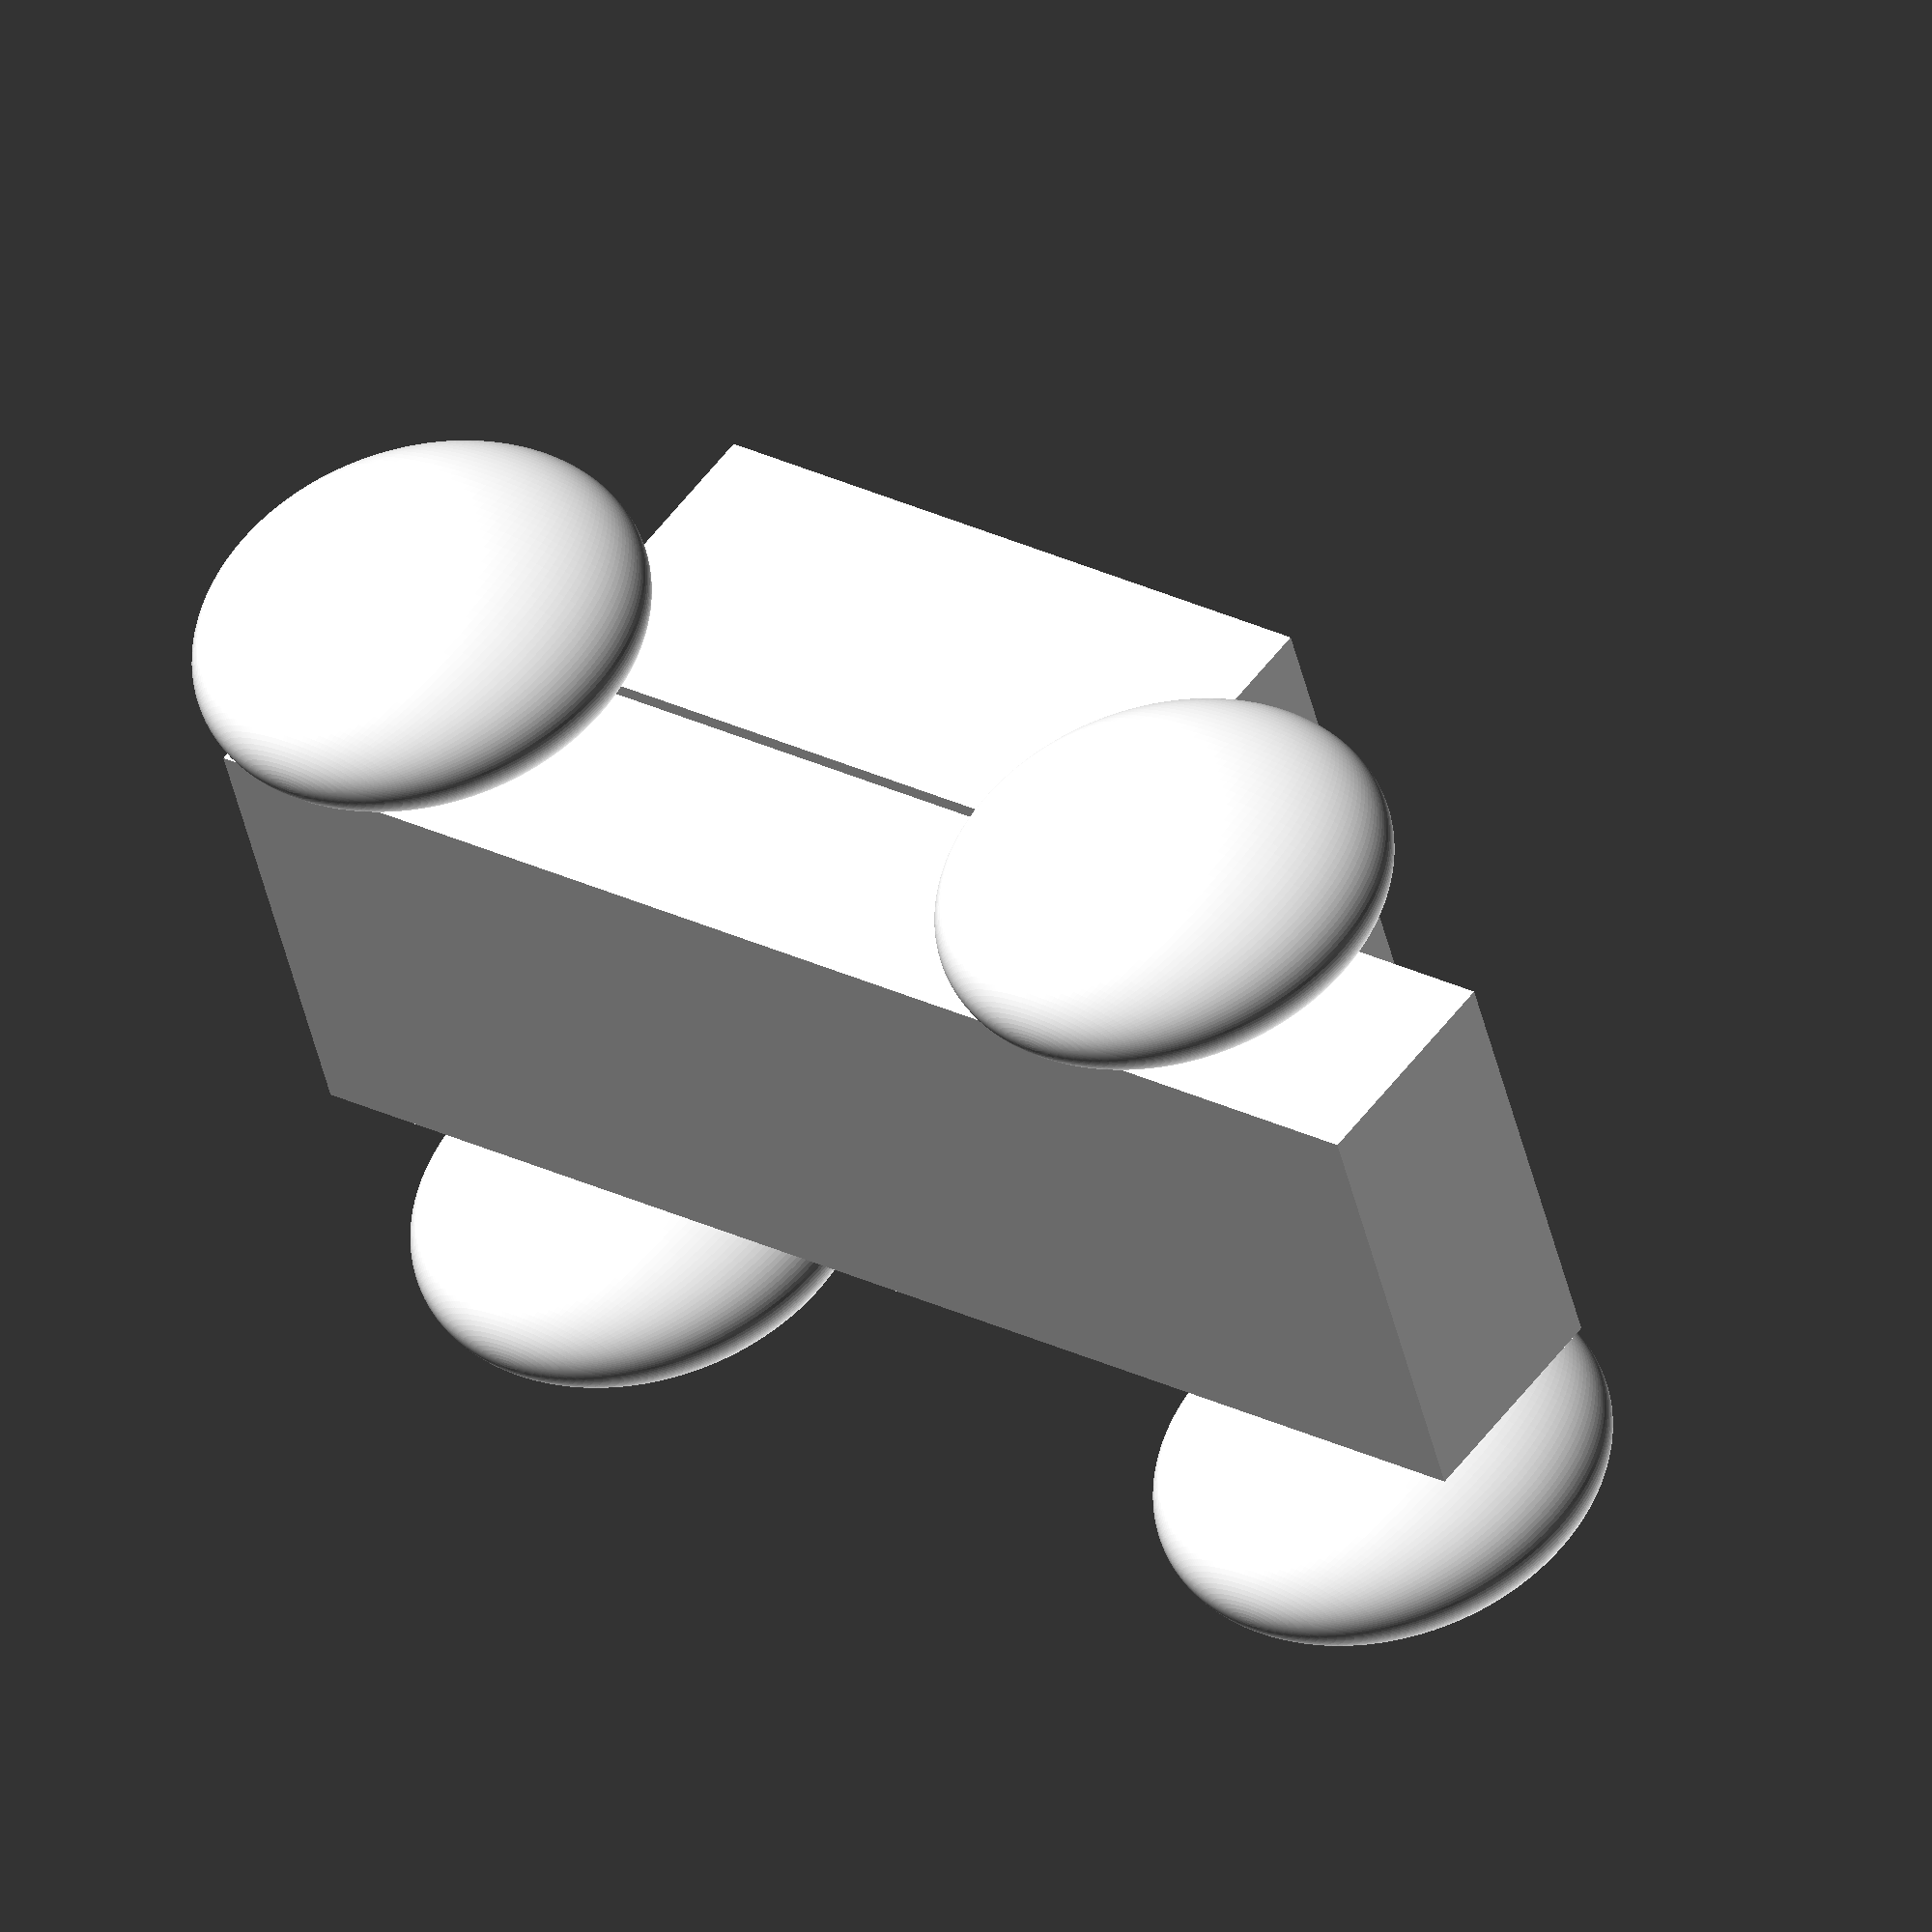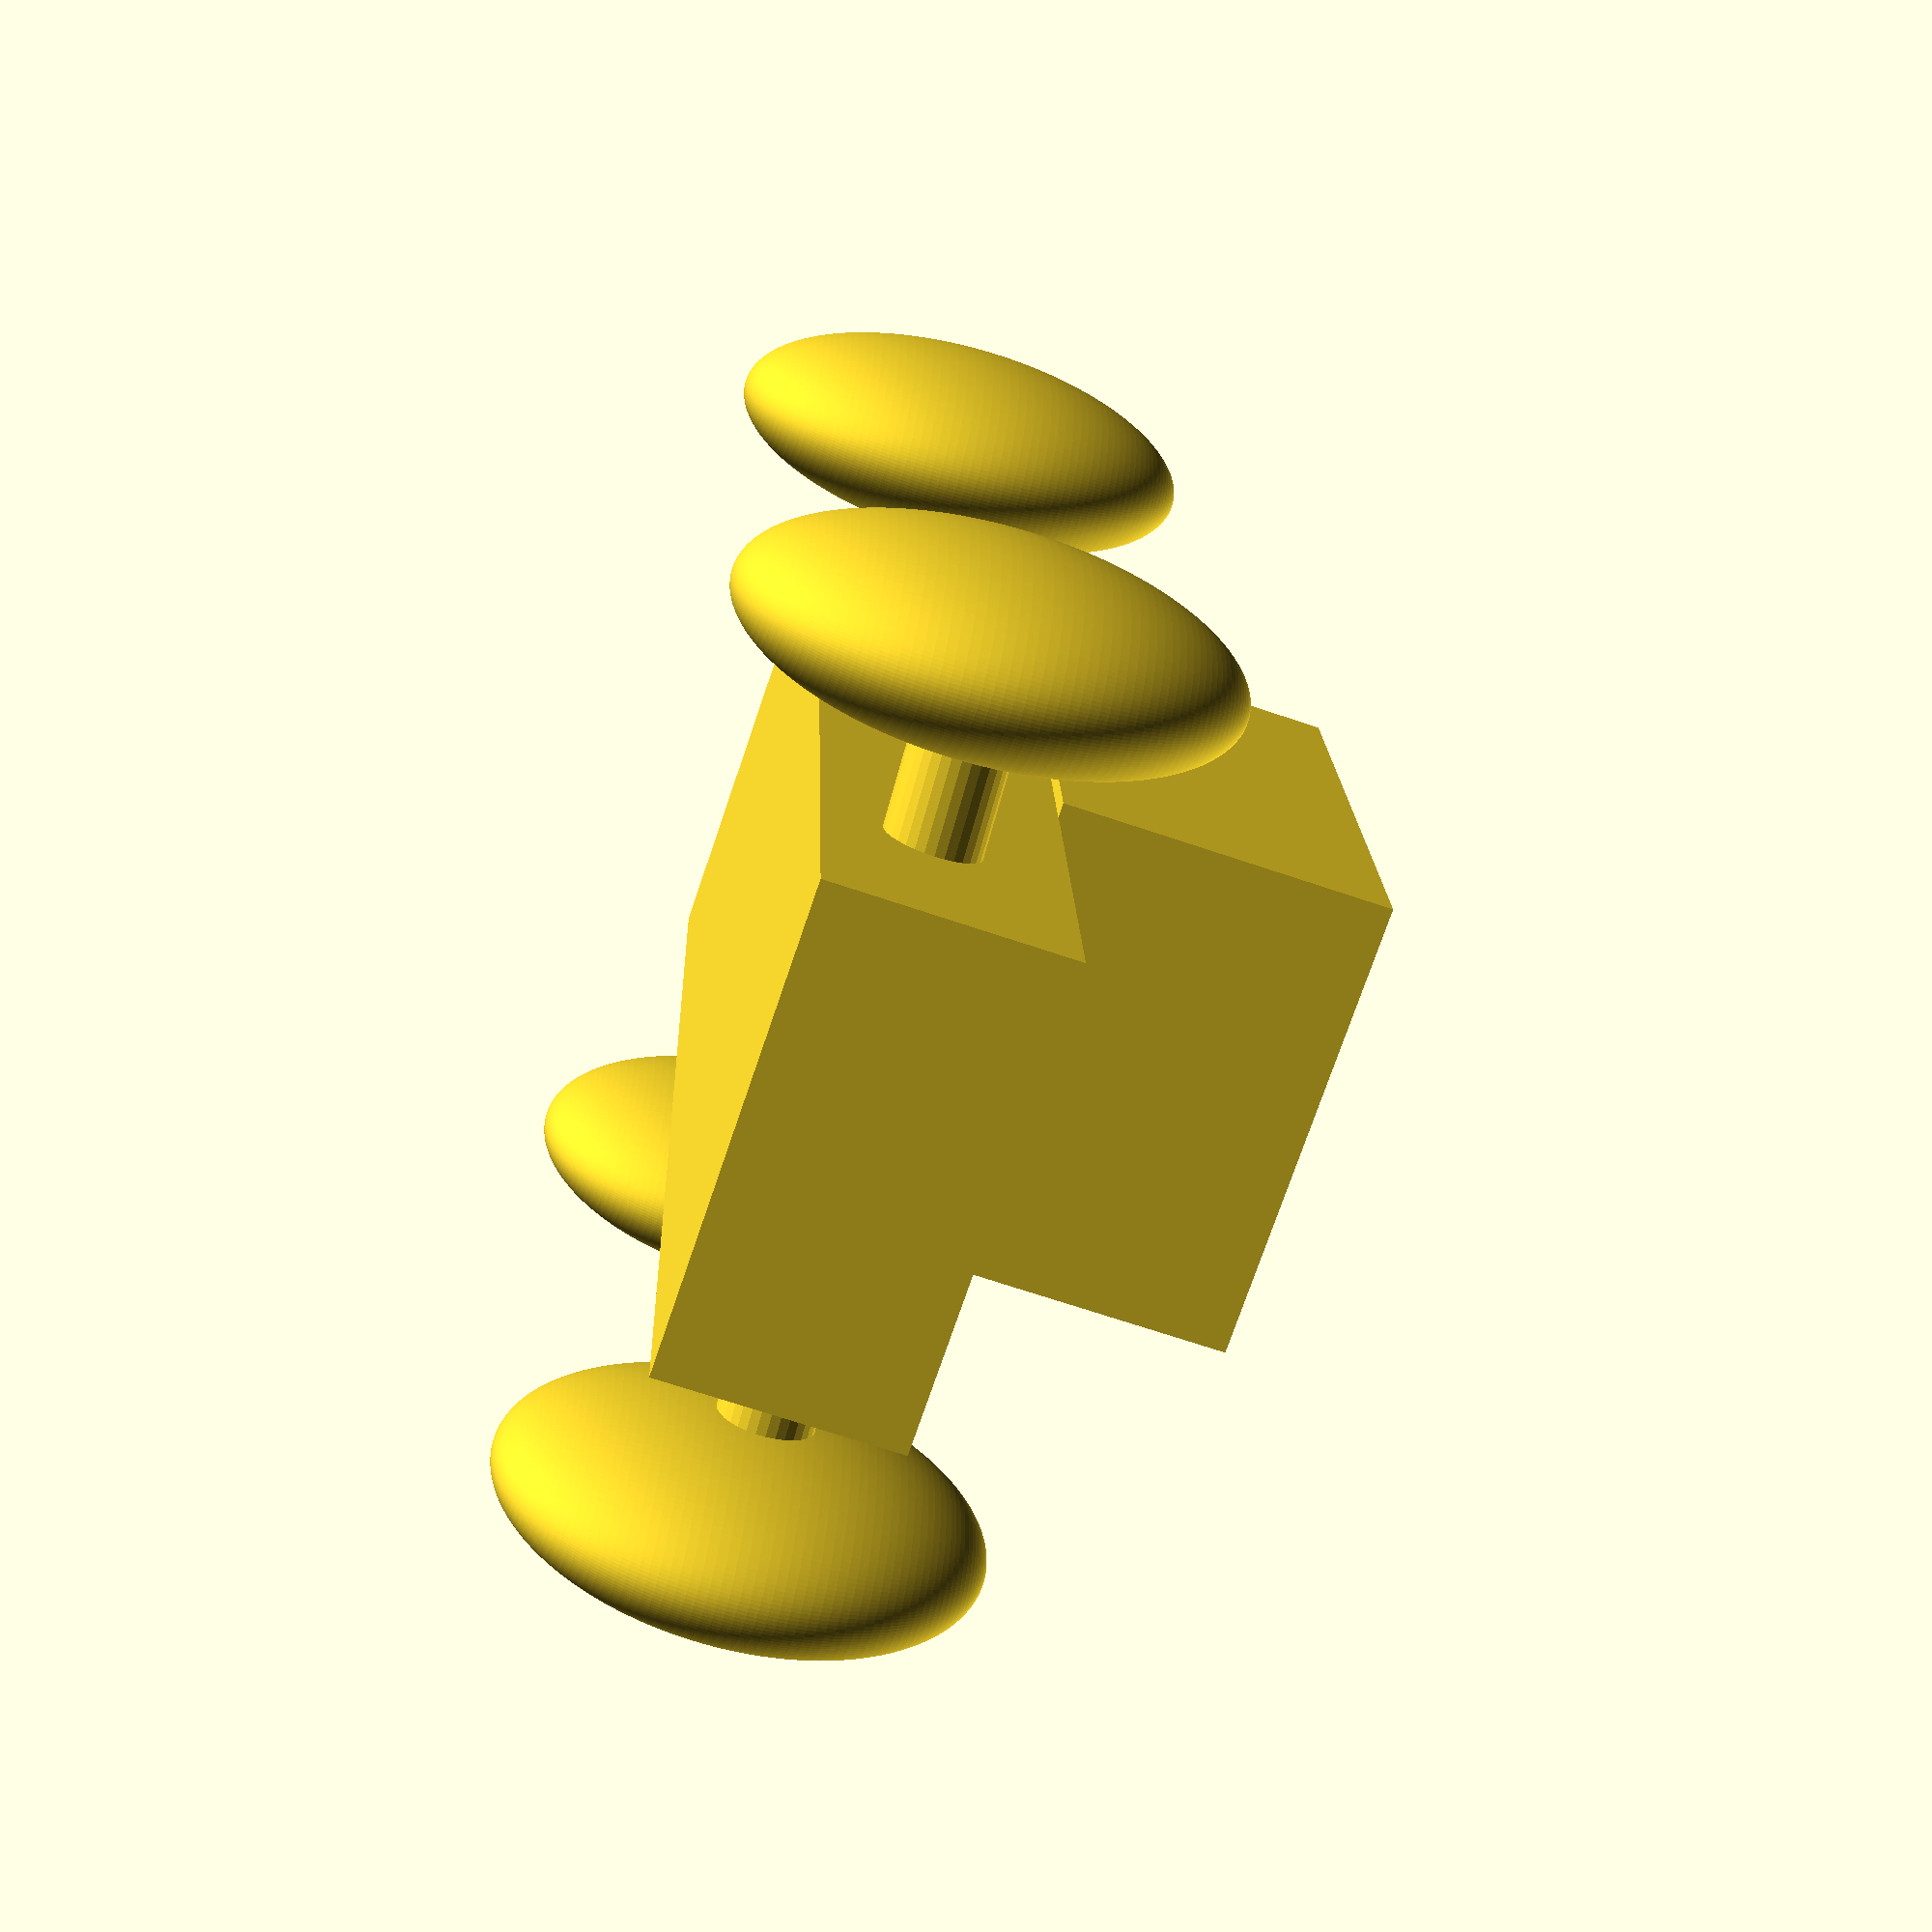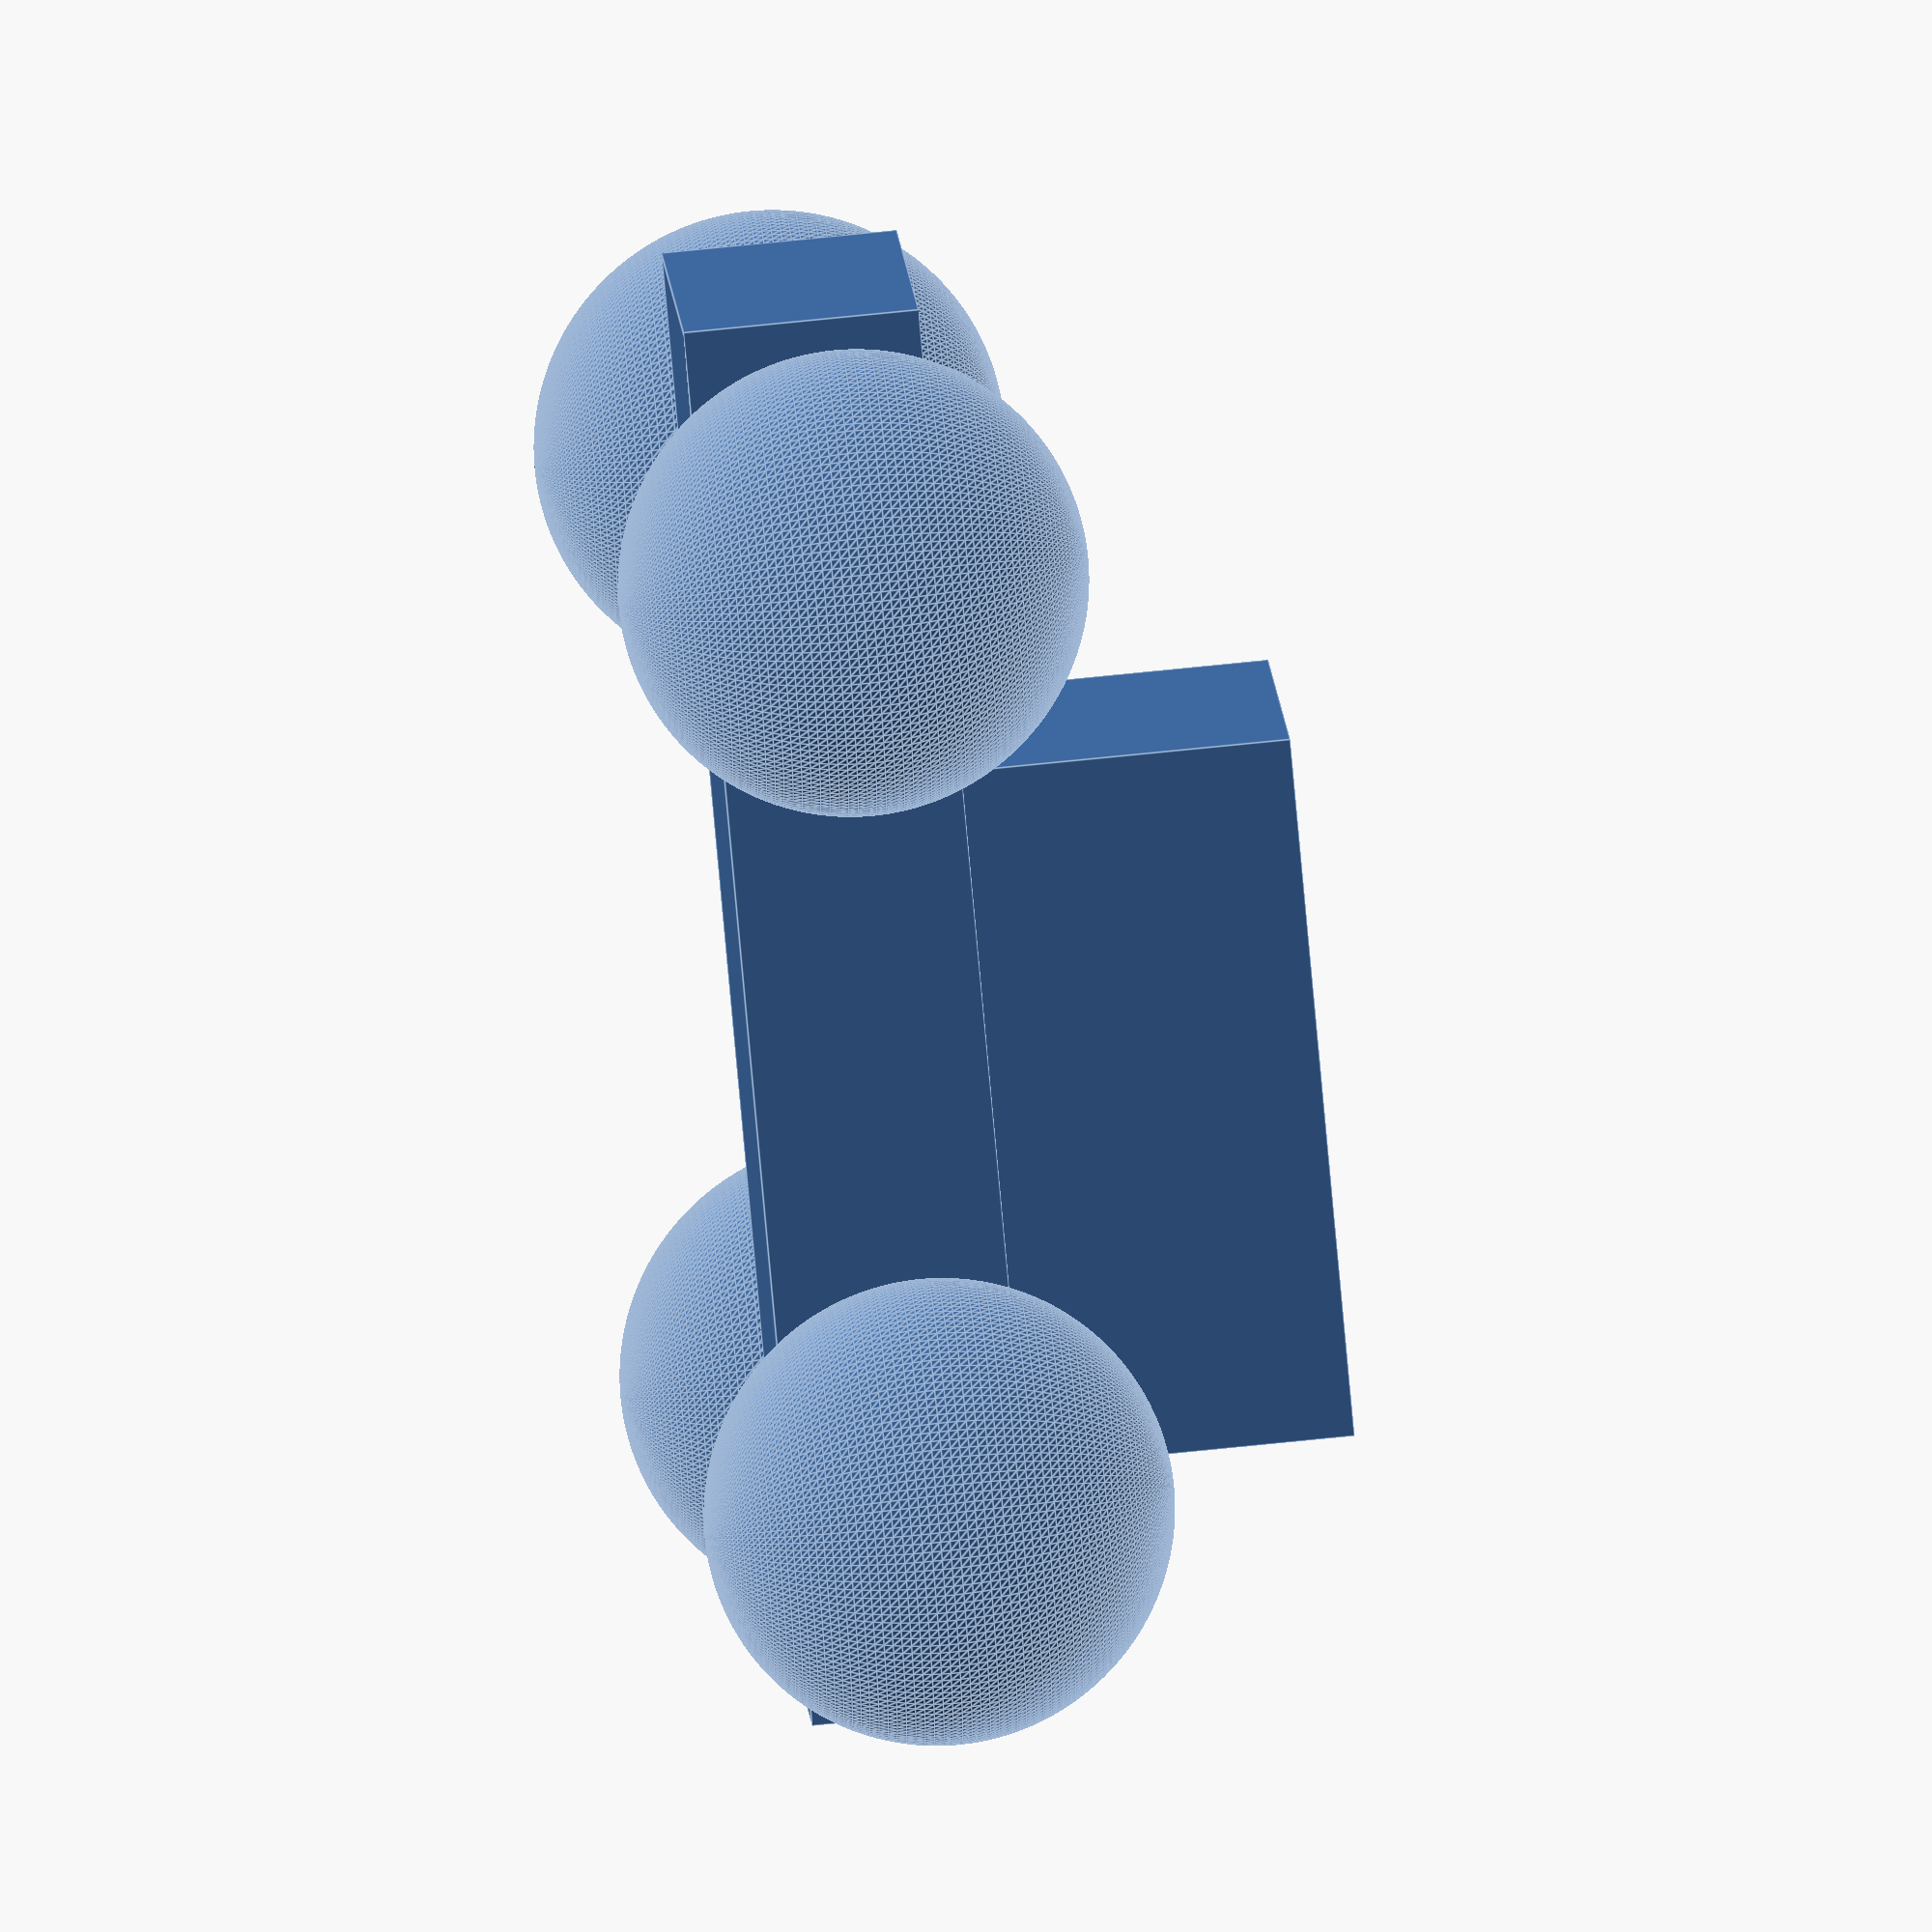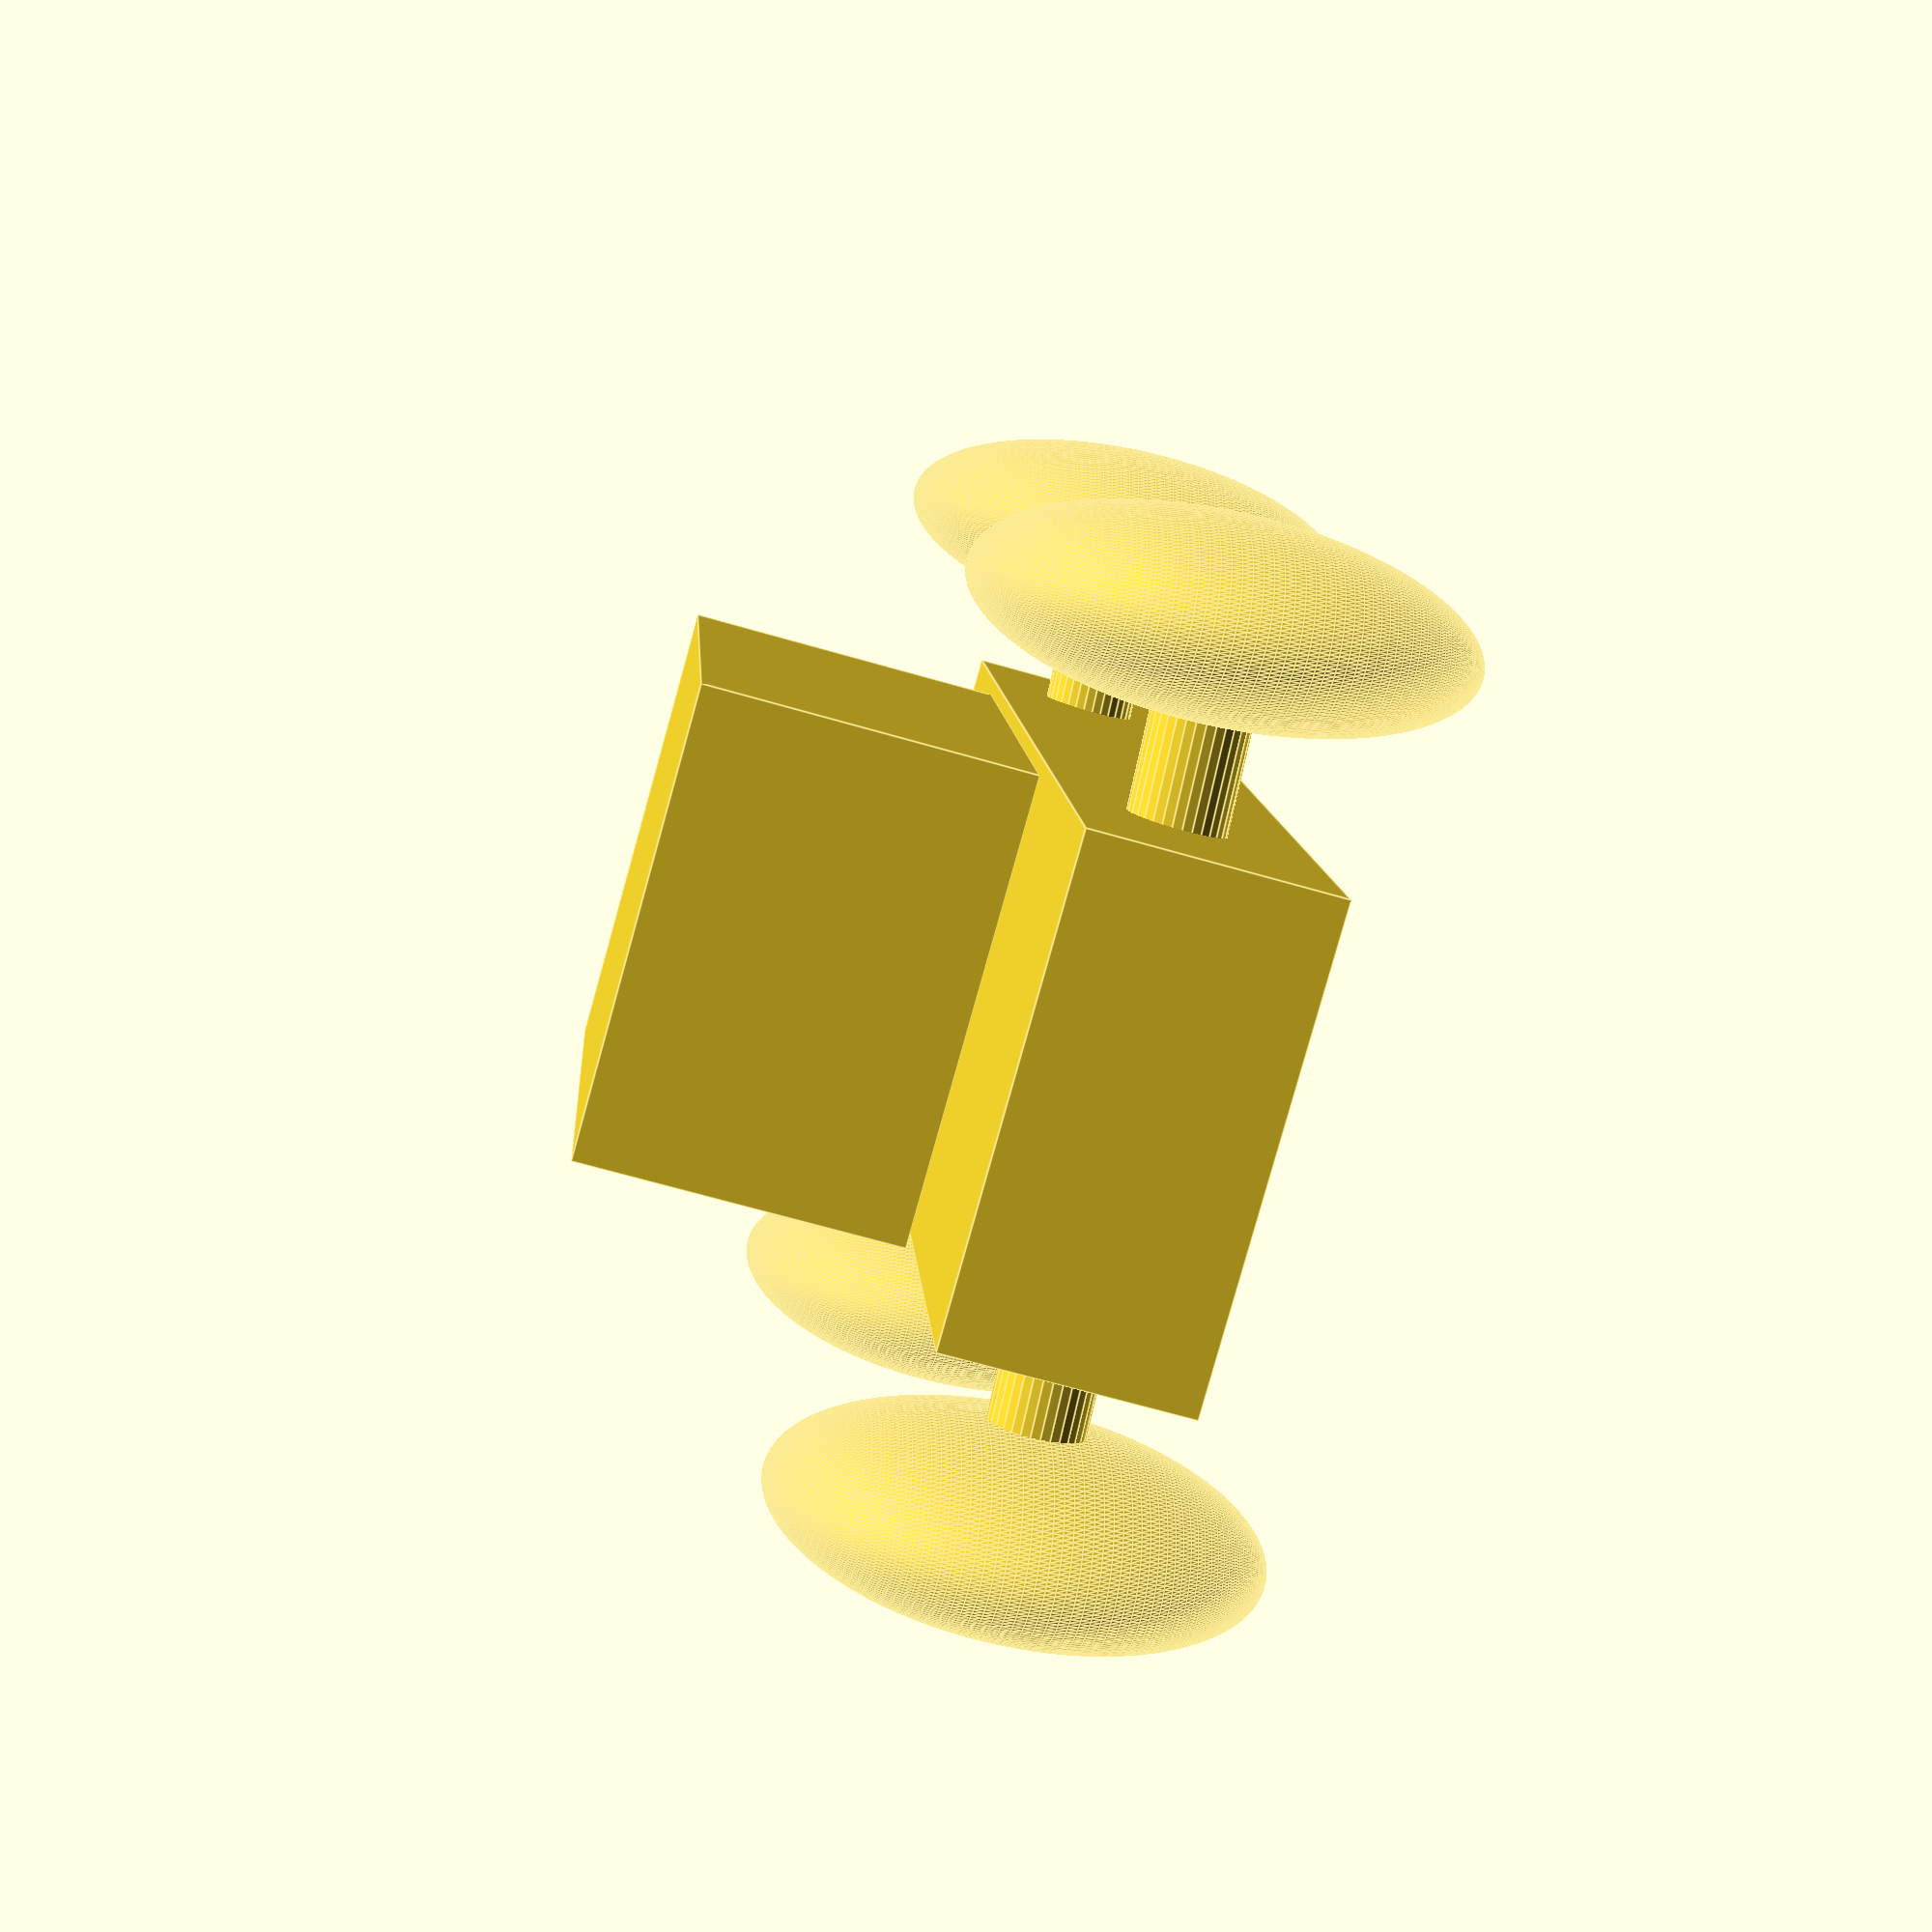
<openscad>
$fa = 1;
$fs = 0.4;
wheel_radius = 10;
wheel_squish = 0.4;
base_height = 10;
top_height = 14;
track = 36;
//wheel_width = 2;
wheels_turn = 15;
body_roll = 3;
// Car body base
rotate([body_roll,0,0])
    cube([60,20,base_height],center=true);
// Car body top
translate([5,0,base_height/2+top_height/2 - 0.001])
    rotate([body_roll,0,0])
    cube([30,20,top_height],center=true);
// Front left wheel
translate([-20,-track/2,0])
    scale([1,wheel_squish,1])
    sphere(r=wheel_radius);
// Front right wheel
translate([-20,track/2,0])
    scale([1,wheel_squish,1])
    sphere(r=wheel_radius);
// Rear left wheel
translate([20,-track/2,0])
    scale([1,wheel_squish,1])
    sphere(r=wheel_radius);
// Rear right wheel
translate([20,track/2,0])
    scale([1,wheel_squish,1])
    sphere(r=wheel_radius);
// Front axle
translate([-20,0,0])
    rotate([90,0,0])
    cylinder(h=track,r=2,center=true);
// Rear axle
translate([20,0,0])
    rotate([90,0,0])
    cylinder(h=track,r=2,center=true);
</openscad>
<views>
elev=123.9 azim=198.1 roll=325.6 proj=o view=wireframe
elev=67.0 azim=276.4 roll=254.1 proj=p view=solid
elev=127.7 azim=312.6 roll=277.7 proj=o view=edges
elev=65.9 azim=254.9 roll=76.9 proj=p view=edges
</views>
